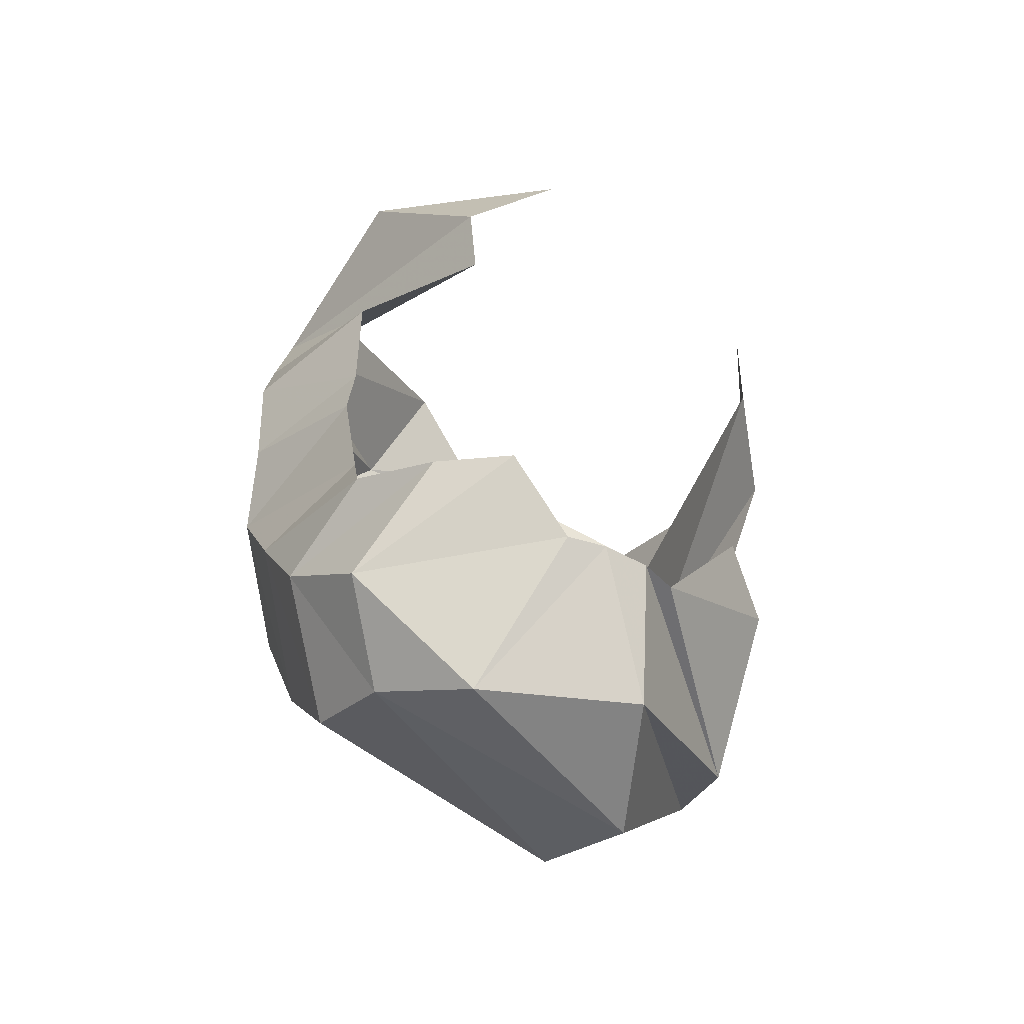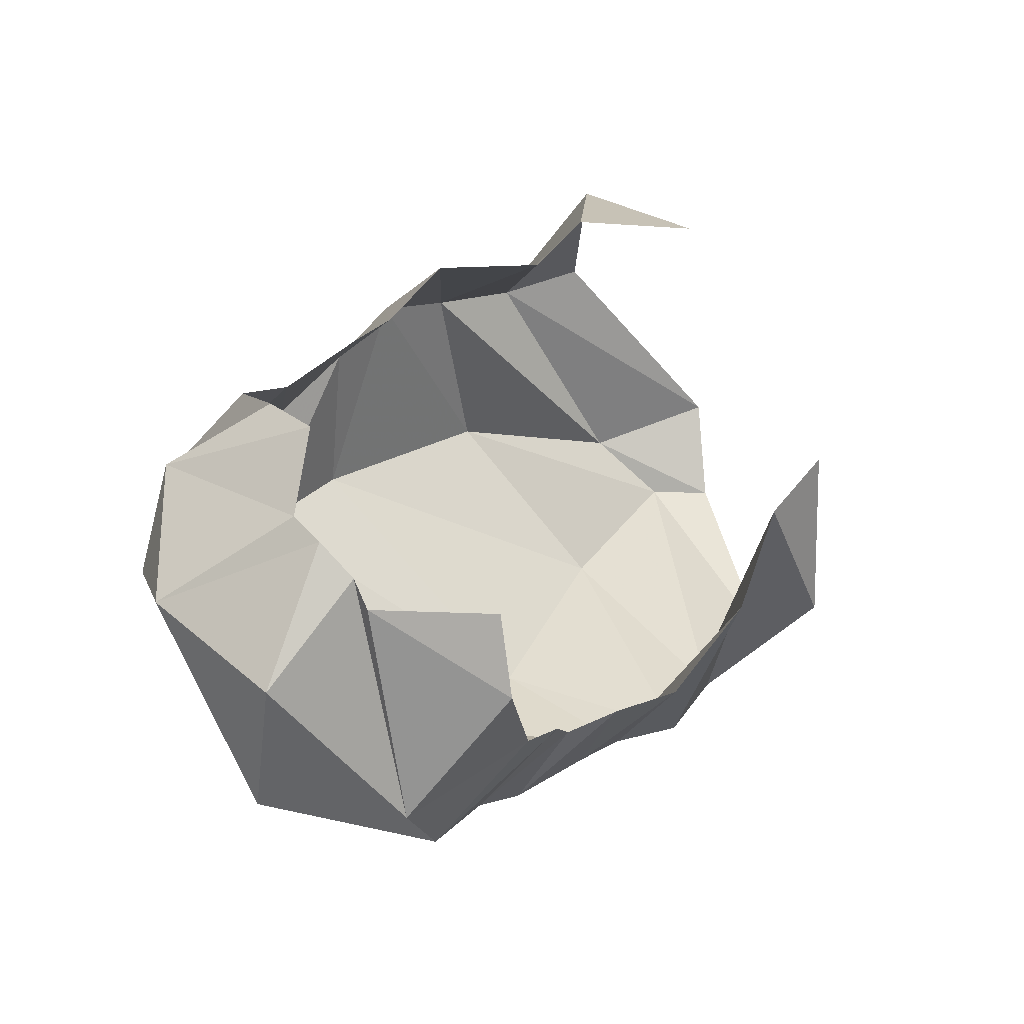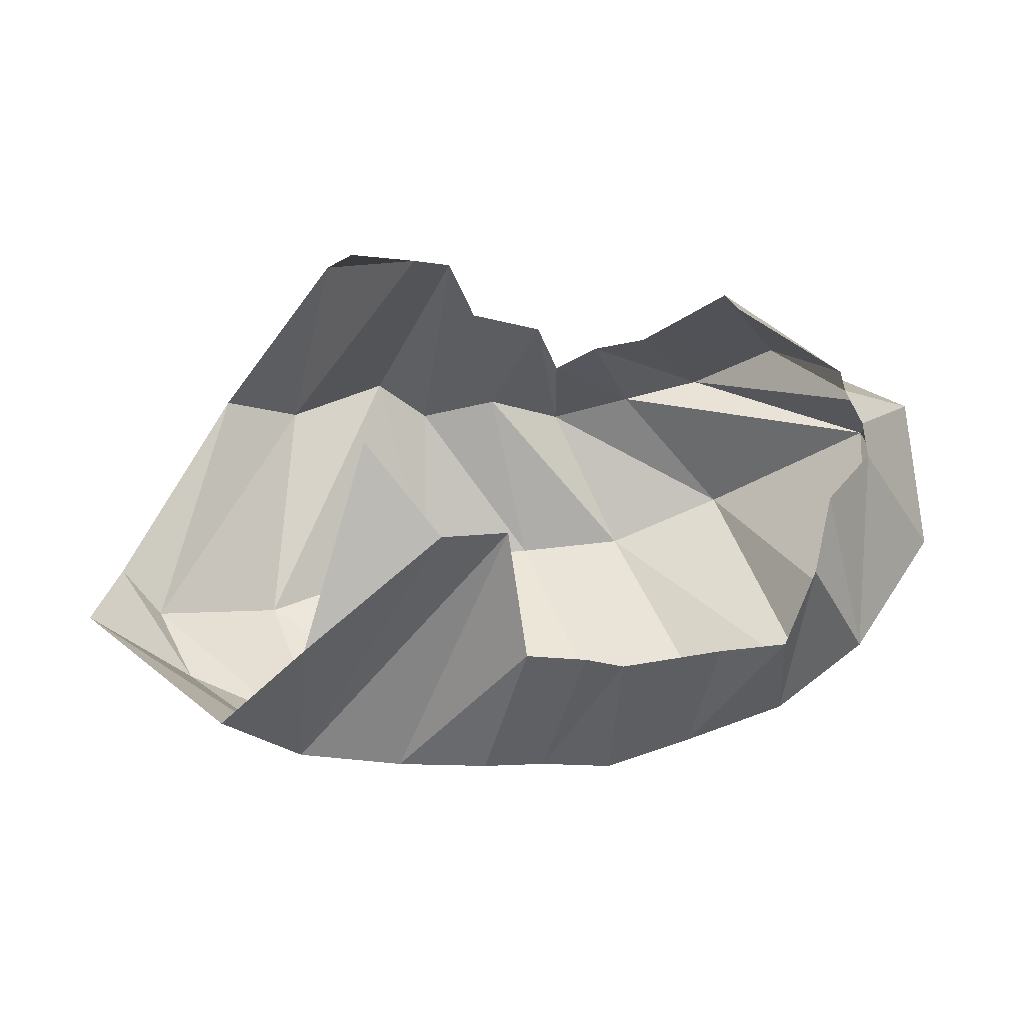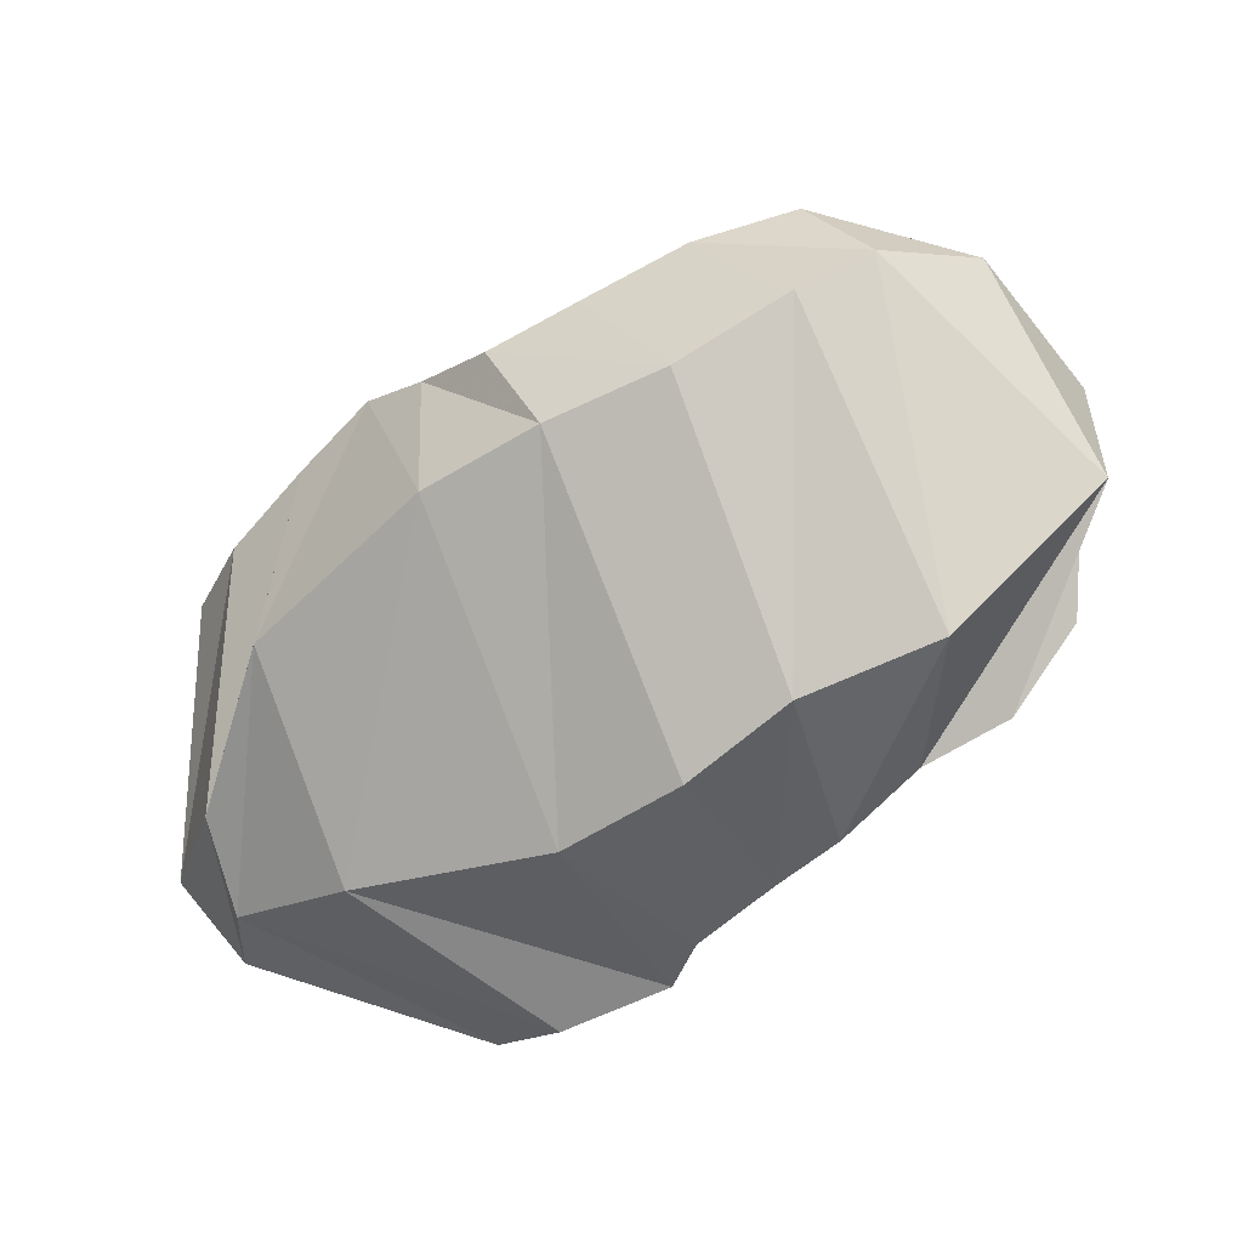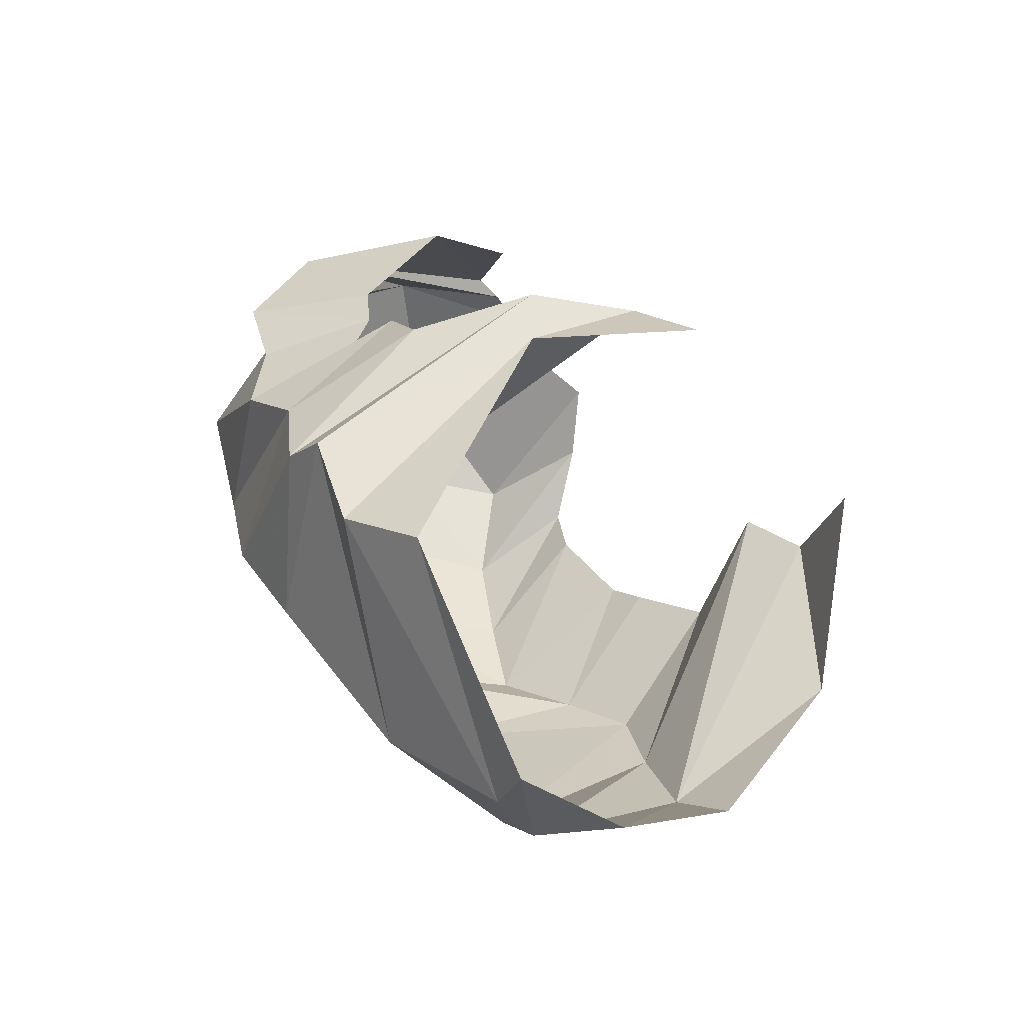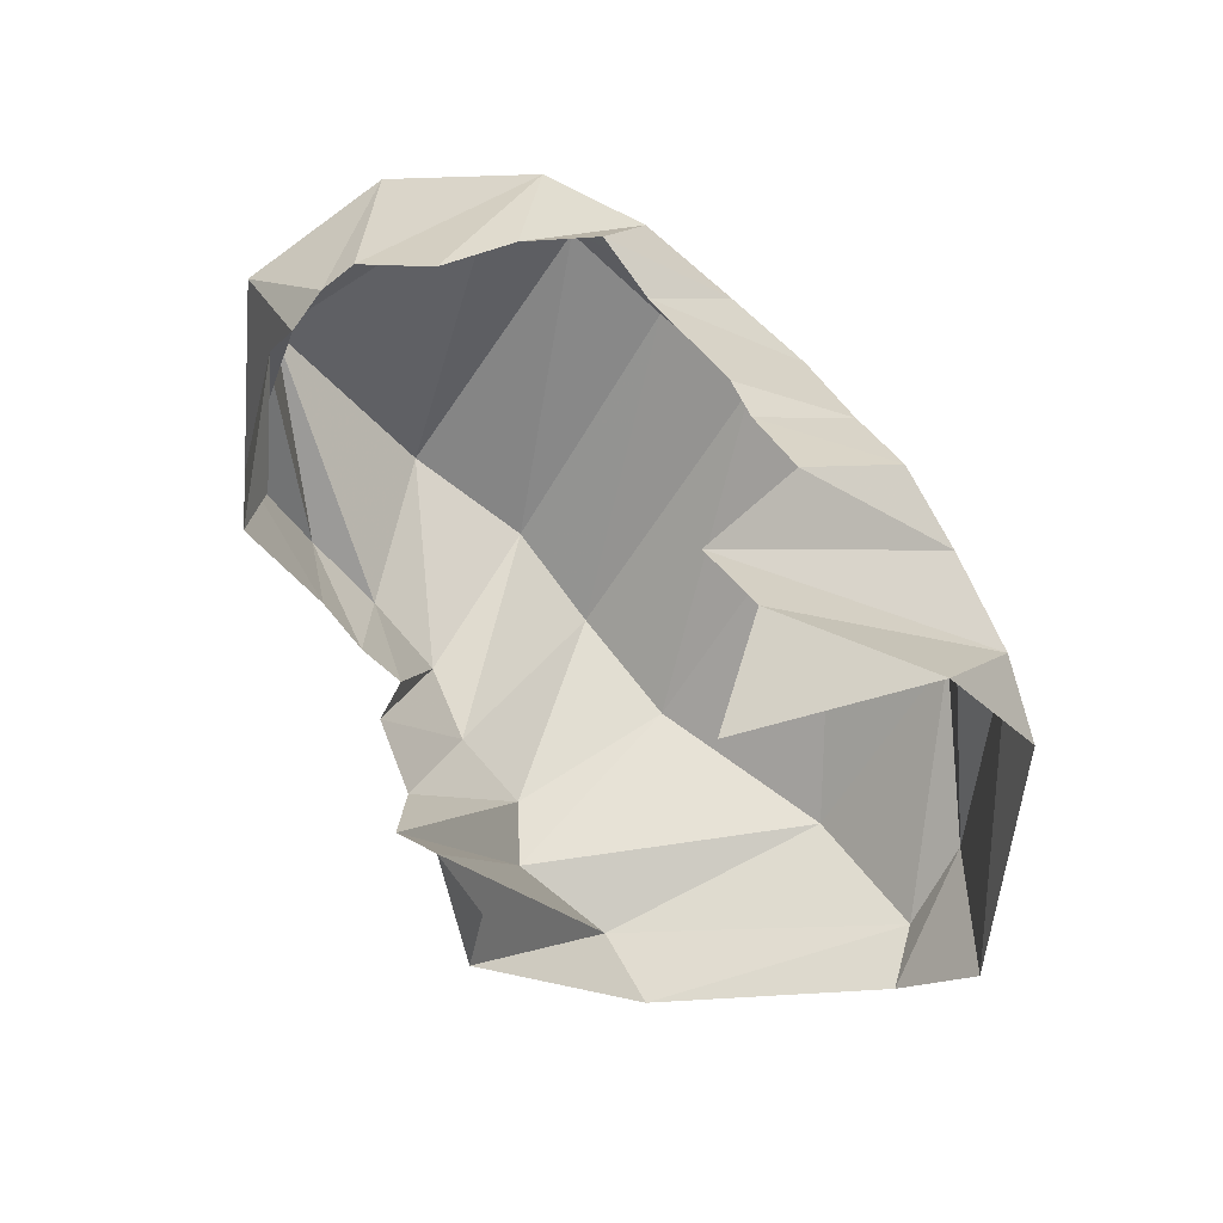
<metadata>
{"format":"obj","ext":"obj","renderer":"f3d","projection":"perspective","resolution":1024,"background":"white","views":[{"elev":33.4,"azim":90.3,"up":"+Z"},{"elev":36.3,"azim":135.8,"up":"+Z"},{"elev":-3.9,"azim":-15.1,"up":"+Y"},{"elev":-47.1,"azim":42.4,"up":"+Z"},{"elev":24.5,"azim":-118.4,"up":"+Y"},{"elev":70.0,"azim":-122.8,"up":"+Z"}]}
</metadata>
<code>
v 133.3 120.9 227.8
v 157.1 92.61 228.3
v 179.8 94.67 221.5
v 189.4 56.77 208.6
v 212.4 55.57 196.8
v 226.1 53.37 193.5
v 260.4 58.4 192.4
v 280.1 60.67 199.9
v 286.8 84.25 210.2
v 290.2 108.1 214.6
v 118.3 58.32 211.9
v -1 -1 -1
v -2 -2 -2
v -3 -3 -3
v -4 -4 -4
v -5 -5 -5
v -6 -6 -6
v -7 -7 -7
v -8 -8 -8
v -9 -9 -9
v 99.64 35.02 162.5
v 126.2 24.52 159.5
v 157.8 21.45 166.7
v 184.6 20.85 174.9
v 207.4 20.69 163.9
v 234.4 18.98 151.5
v 260.4 28.1 159.8
v 290 39.5 170.6
v 312.3 60.7 187.5
v 310.6 123.8 199.6
v 61.63 70.14 98.4
v 98.01 49.61 88.03
v 146 22.36 103.1
v 212.5 18.96 110.9
v 250 25.5 113.7
v 284.9 36.56 118
v 316.3 49.16 134.4
v 330.3 67.46 157.7
v 345.1 96.89 170.6
v 310.4 135 196
v 74.98 87.61 71.01
v 88.86 72.19 70.64
v 132.7 74.04 55.86
v 192.8 94.57 47.1
v 233.2 98.2 47.89
v 267 101.9 58.22
v 305.1 118.4 67.55
v 345.8 141 116.8
v 342.1 145.7 162.7
v 308 147.1 187.6
v 114.4 152 58
v 141.7 149.4 46.86
v 173.5 161.1 52.62
v 192 150.1 50.6
v 216.5 155.3 60.82
v 242.9 150.5 57.8
v 266.8 156.5 73.53
v 293.1 163.2 79.63
v 312.5 172.1 110.1
v 309.4 154.5 180.8
v 142.5 195.2 111.5
v -10 -10 -10
v -11 -11 -11
v -12 -12 -12
v -13 -13 -13
v -14 -14 -14
v -15 -15 -15
v -16 -16 -16
v -17 -17 -17
v -18 -18 -18
v 140.1 188.8 169.9
v 163.3 189.7 160.6
v 182 194.1 133.1
v 199.5 182.4 99.07
v 223.3 177.6 102.2
v 233.7 165 91.08
v 244.9 171 103.8
v 261.5 174 110.8
v 279.8 185.4 147.5
v 275.6 176 172.6
g foo
f 1 11 2
f 2 11 22
f 11 21 22
f 2 22 3
f 22 23 3
f 3 23 4
f 23 24 4
f 4 24 5
f 24 25 5
f 5 25 6
f 25 26 6
f 6 26 7
f 26 27 7
f 7 27 8
f 27 28 8
f 8 28 9
f 28 29 9
f 9 29 10
f 29 30 10
f 21 31 22
f 31 32 22
f 22 32 23
f 32 33 23
f 23 33 24
f 33 34 24
f 24 34 25
f 34 35 25
f 25 35 26
f 35 36 26
f 26 36 27
f 36 37 27
f 27 37 28
f 37 38 28
f 28 38 29
f 38 39 29
f 29 39 30
f 39 40 30
f 31 41 32
f 41 42 32
f 32 42 33
f 42 43 33
f 33 43 34
f 43 44 34
f 34 44 35
f 44 45 35
f 35 45 36
f 45 46 36
f 36 46 37
f 46 47 37
f 37 47 38
f 47 48 38
f 38 48 39
f 48 49 39
f 39 49 40
f 49 50 40
f 41 51 42
f 51 52 42
f 42 52 43
f 52 53 43
f 43 53 44
f 53 54 44
f 44 54 45
f 54 55 45
f 45 55 46
f 55 56 46
f 46 56 47
f 56 57 47
f 47 57 48
f 57 58 48
f 48 58 49
f 58 59 49
f 49 59 50
f 59 60 50
f 51 61 52
f 52 61 72
f 61 71 72
f 52 72 53
f 72 73 53
f 53 73 54
f 73 74 54
f 54 74 55
f 74 75 55
f 55 75 56
f 75 76 56
f 56 76 57
f 76 77 57
f 57 77 58
f 77 78 58
f 58 78 59
f 78 79 59
f 59 79 60
f 79 80 60
g

</code>
